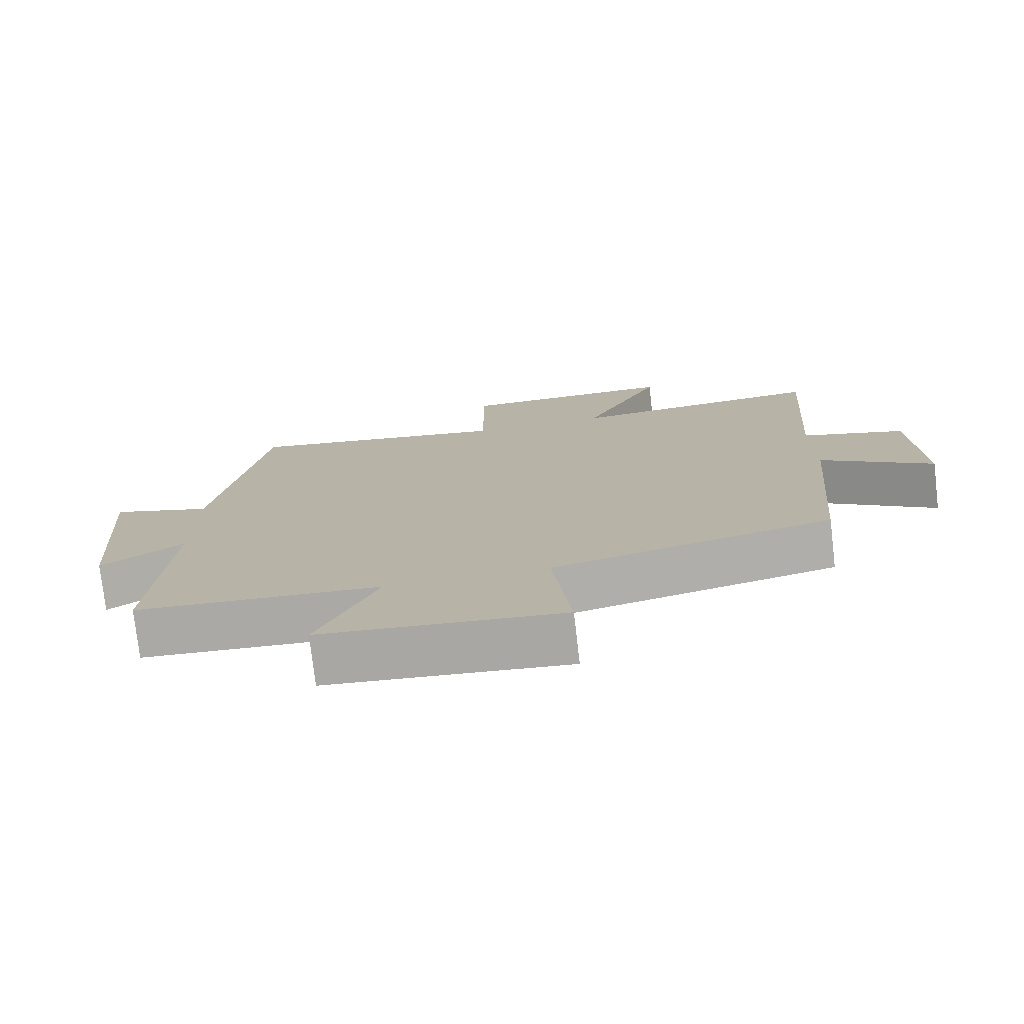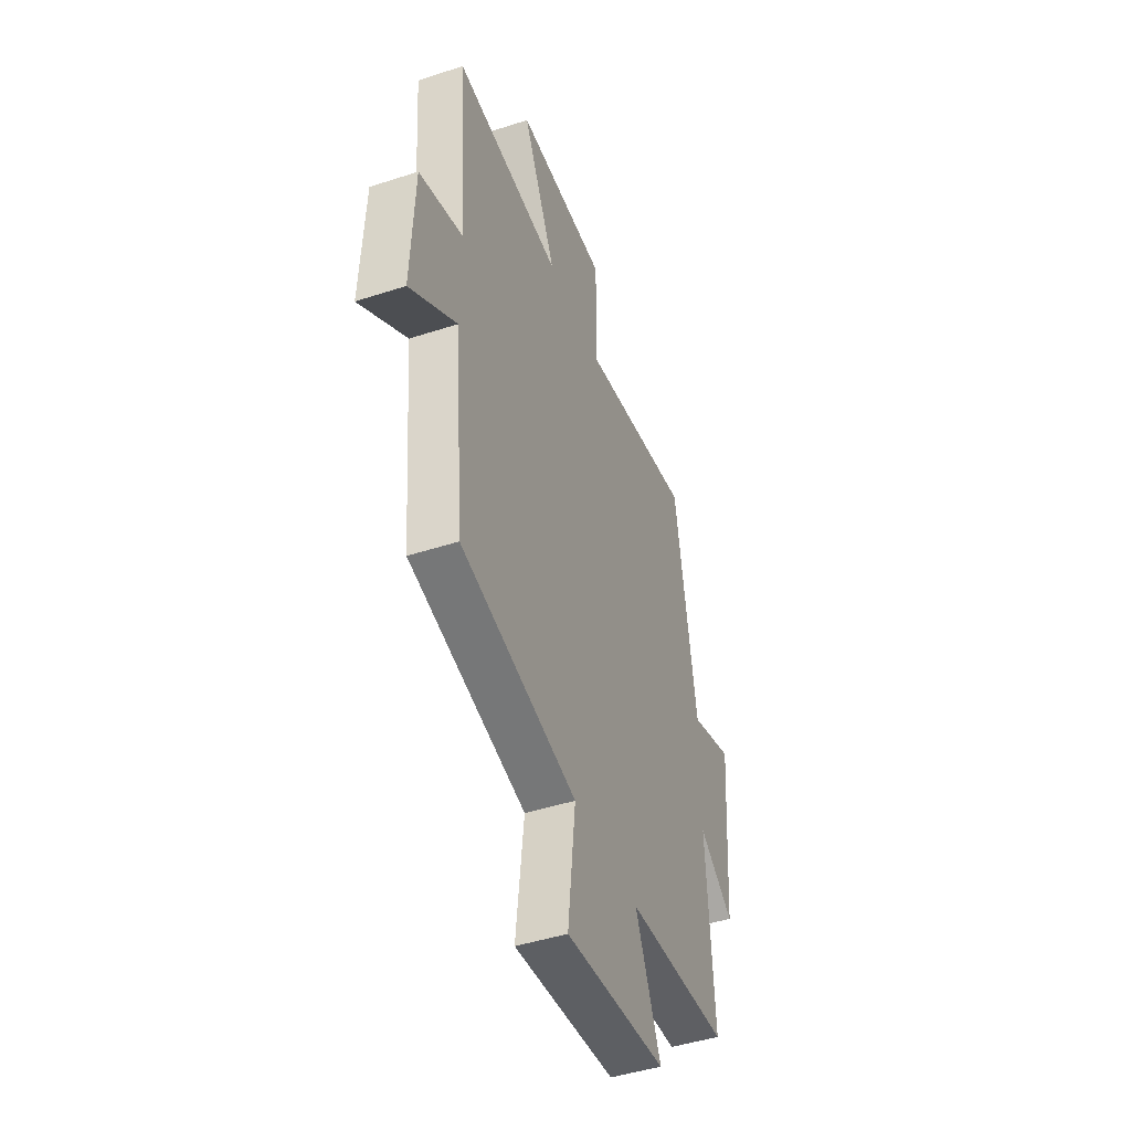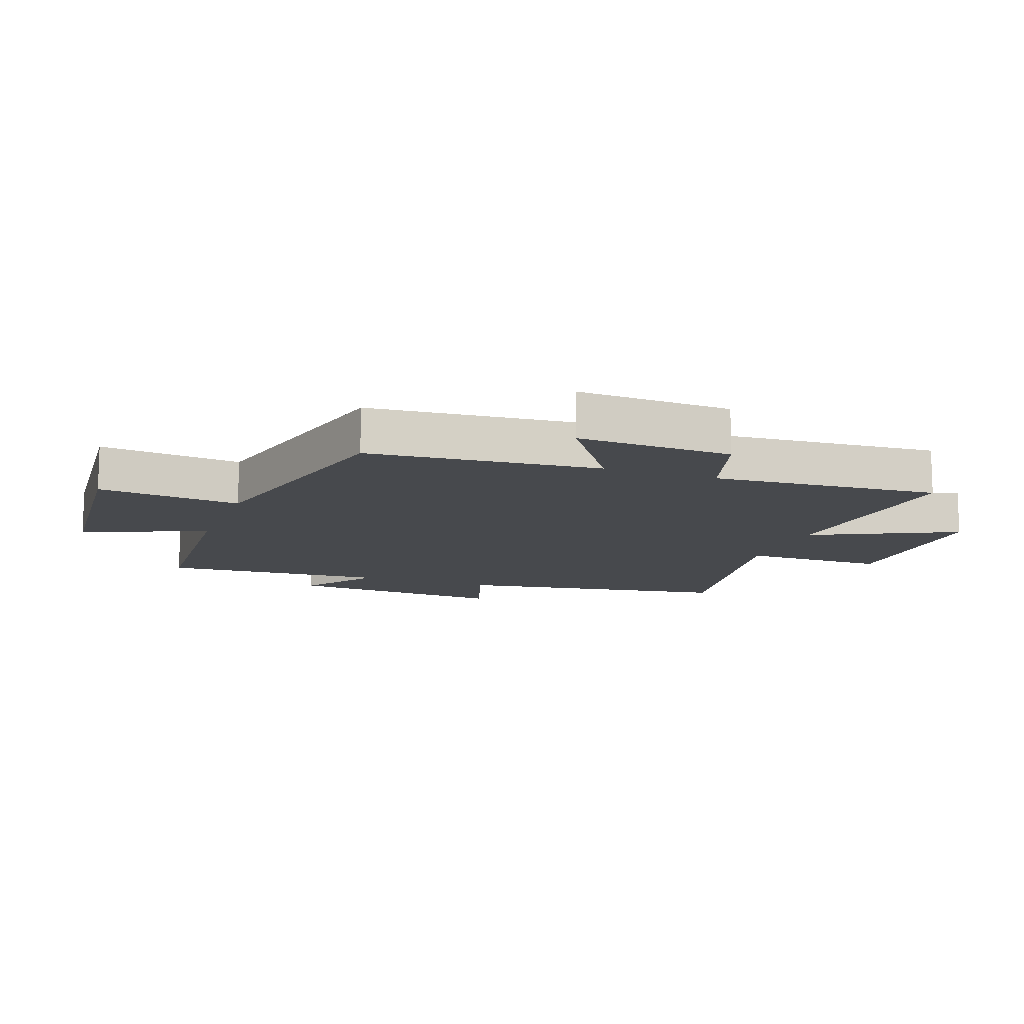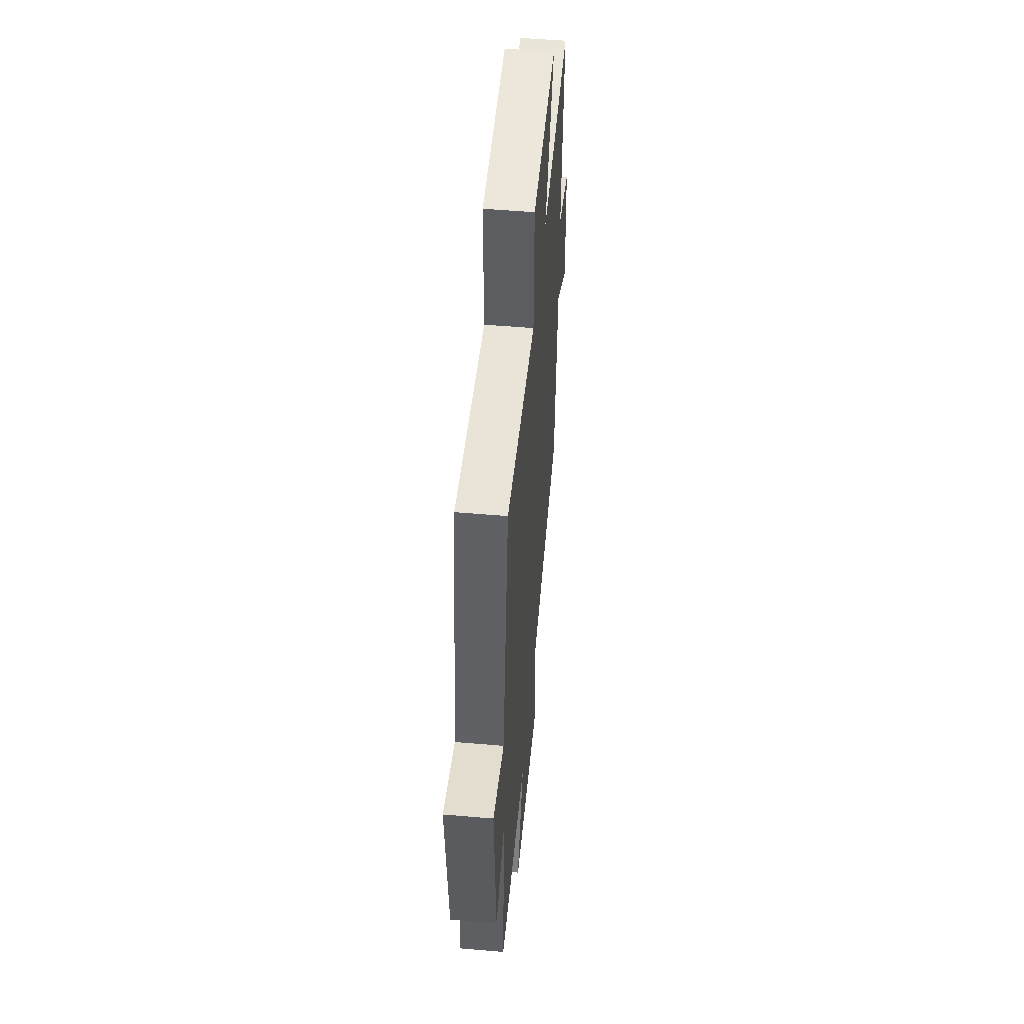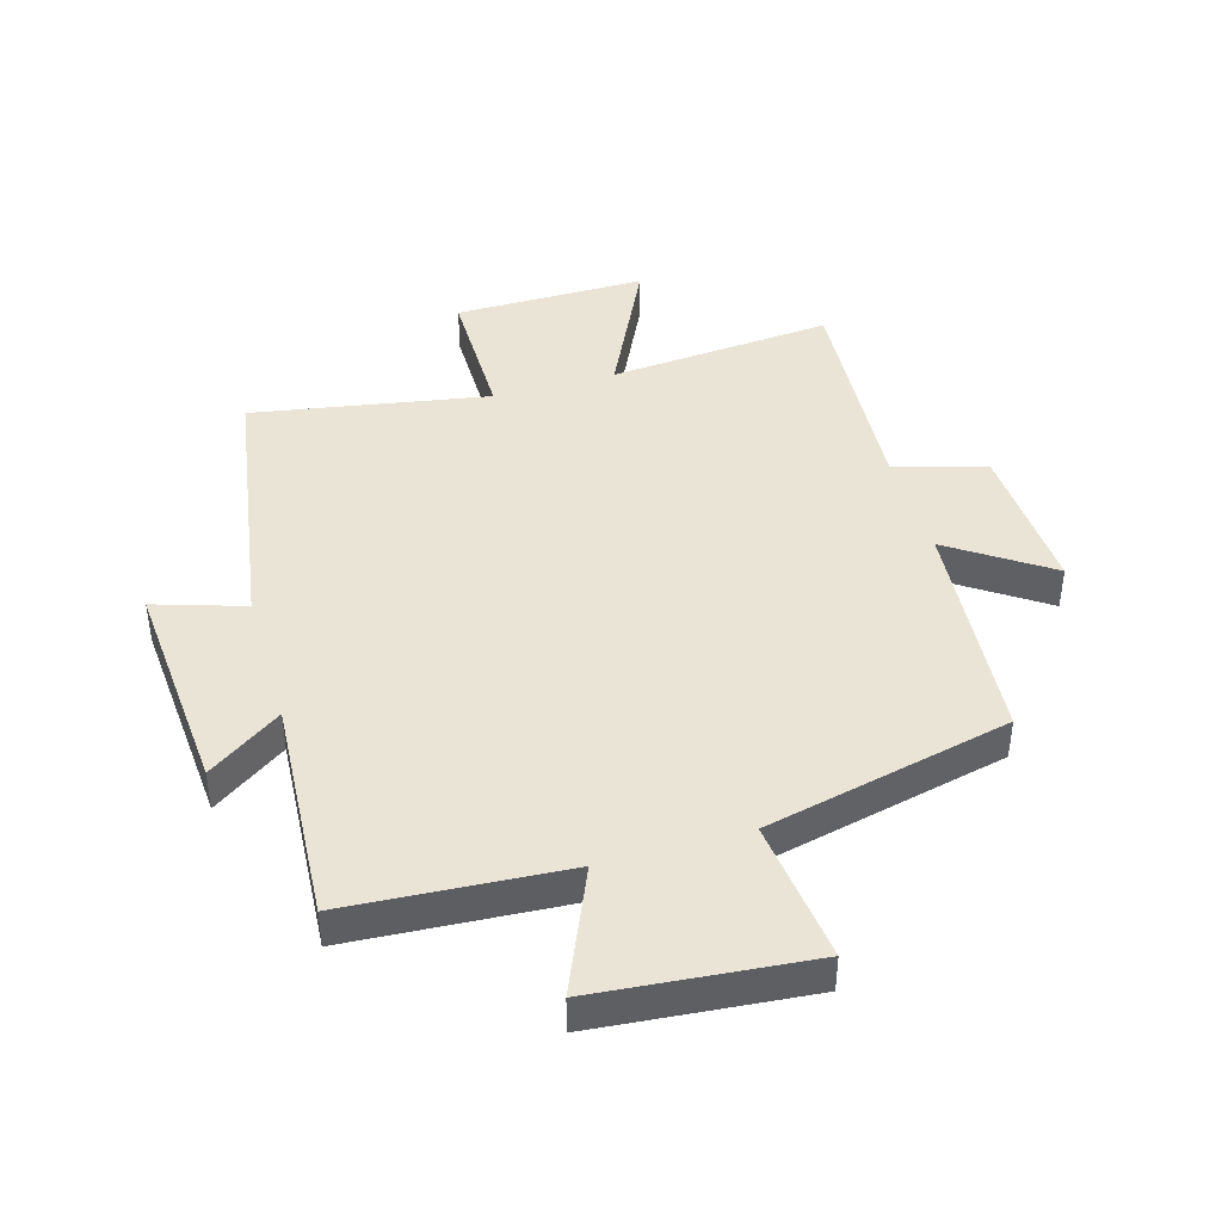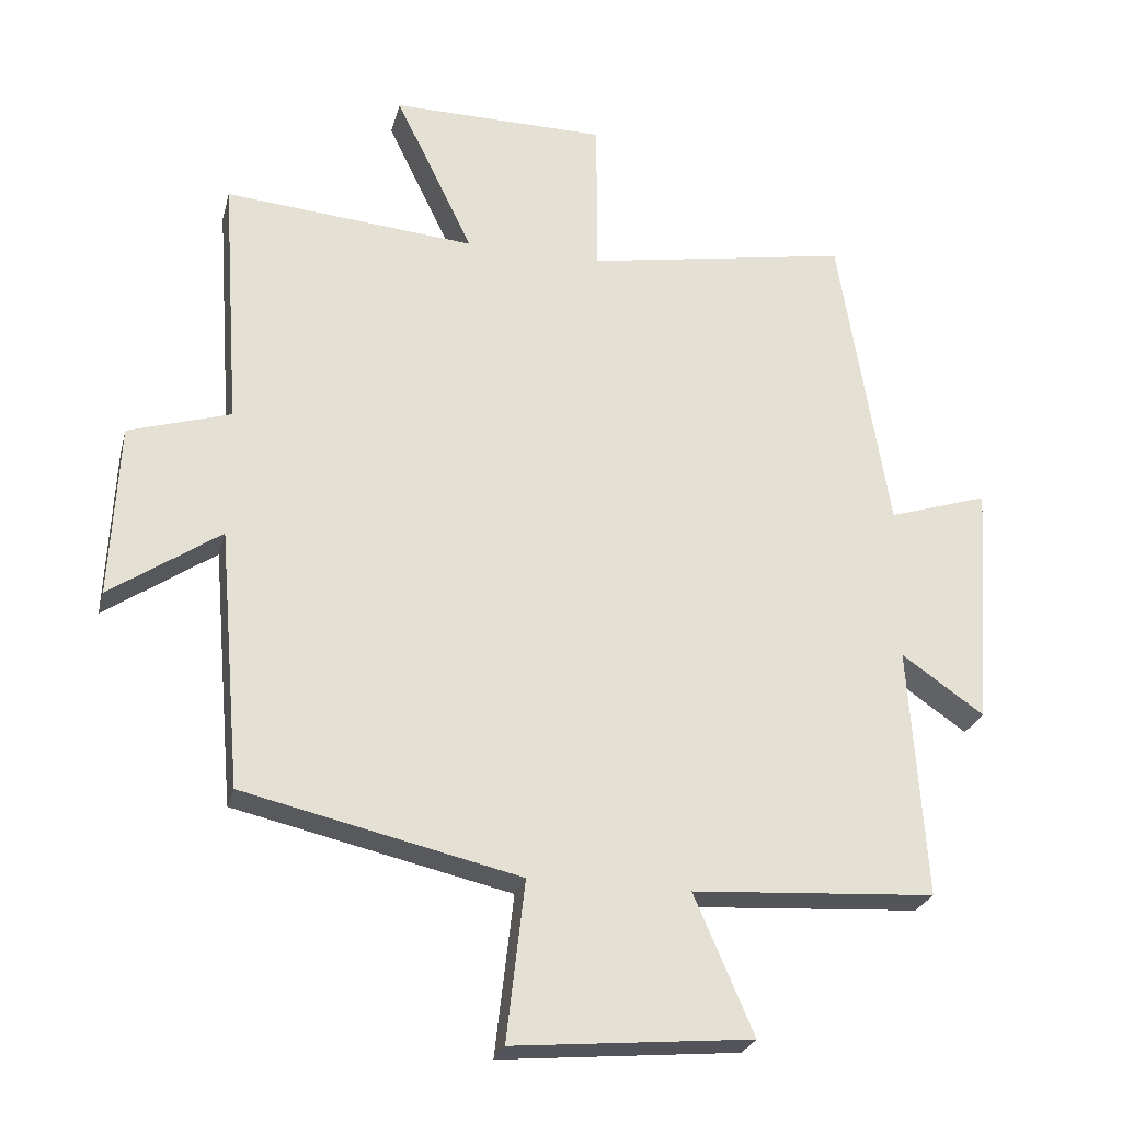
<metadata>
{"format":"obj","ext":"obj","renderer":"f3d","projection":"perspective","resolution":1024,"background":"white","views":[{"elev":-76.4,"azim":-173.4,"up":"+Z"},{"elev":-45.5,"azim":-69.4,"up":"+Z"},{"elev":-12.3,"azim":-110.1,"up":"+Y"},{"elev":52.9,"azim":95.3,"up":"+Z"},{"elev":42.6,"azim":163.7,"up":"+Y"},{"elev":-25.8,"azim":-13.9,"up":"+Z"}]}
</metadata>
<code>
v -0.526 0.07 0.531
v -0.159 0.07 0.5
v -0.273 0.07 0.735
v 0.041 0.07 0.733
v 0.041 0.07 0.5
v 0.427 0.07 0.568
v 0.5 0.07 0.12
v 0.646 0.07 0.167
v 0.62 0.07 -0.193
v 0.5 0.07 -0.11
v 0.524 0.07 -0.477
v 0.169 0.07 -0.5
v 0.256 0.07 -0.702
v -0.092 0.07 -0.734
v -0.065 0.07 -0.5
v -0.467 0.07 -0.408
v -0.5 0.07 -0.03
v -0.661 0.07 -0.14
v -0.649 0.07 0.114
v -0.5 0.07 0.16
v -0.526 0 0.531
v -0.159 0 0.5
v -0.273 0 0.735
v 0.041 0 0.733
v 0.041 0 0.5
v 0.427 0 0.568
v 0.5 0 0.12
v 0.646 0 0.167
v 0.62 0 -0.193
v 0.5 0 -0.11
v 0.524 0 -0.477
v 0.169 0 -0.5
v 0.256 0 -0.702
v -0.092 0 -0.734
v -0.065 0 -0.5
v -0.467 0 -0.408
v -0.5 0 -0.03
v -0.661 0 -0.14
v -0.649 0 0.114
v -0.5 0 0.16
f 17 18 19 20
f 15 16 17 20
f 15 20 1 2
f 12 13 14 15
f 10 11 12 15
f 10 15 2
f 7 8 9 10
f 5 6 7 10
f 5 10 2 3
f 3 4 5
f 40 39 38 37
f 40 37 36 35
f 22 21 40 35
f 35 34 33 32
f 35 32 31 30
f 22 35 30
f 30 29 28 27
f 30 27 26 25
f 23 22 30 25
f 25 24 23
f 1 21 22 2
f 2 22 23 3
f 3 23 24 4
f 4 24 25 5
f 5 25 26 6
f 6 26 27 7
f 7 27 28 8
f 8 28 29 9
f 9 29 30 10
f 10 30 31 11
f 11 31 32 12
f 12 32 33 13
f 13 33 34 14
f 14 34 35 15
f 15 35 36 16
f 16 36 37 17
f 17 37 38 18
f 18 38 39 19
f 19 39 40 20
f 20 40 21 1

</code>
